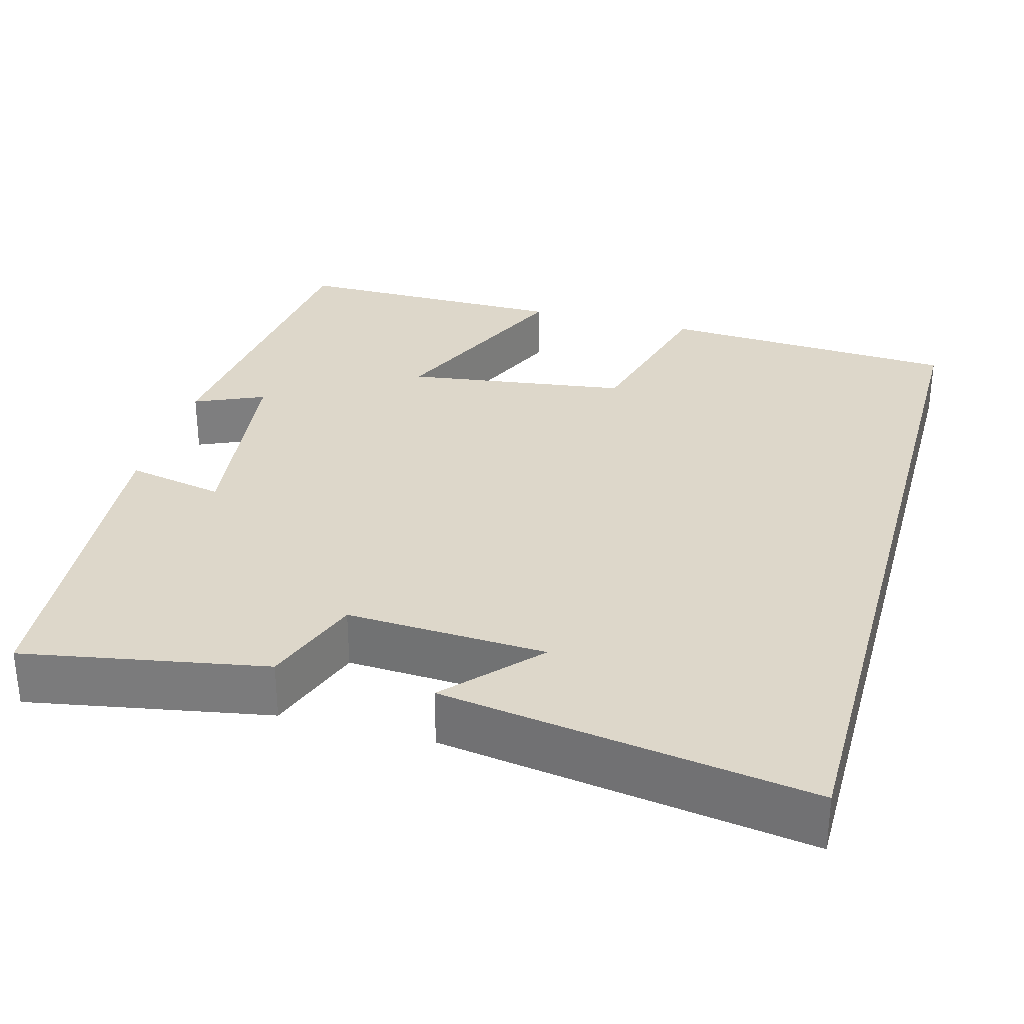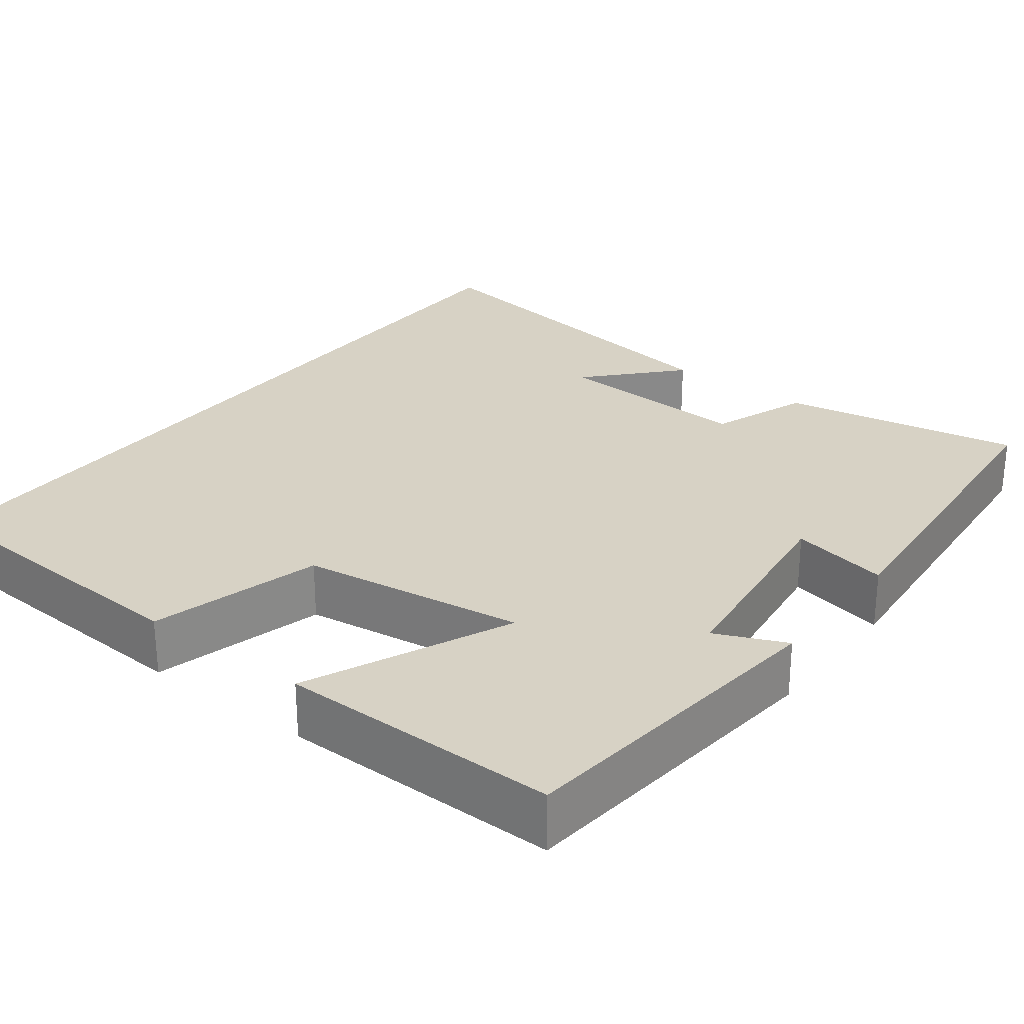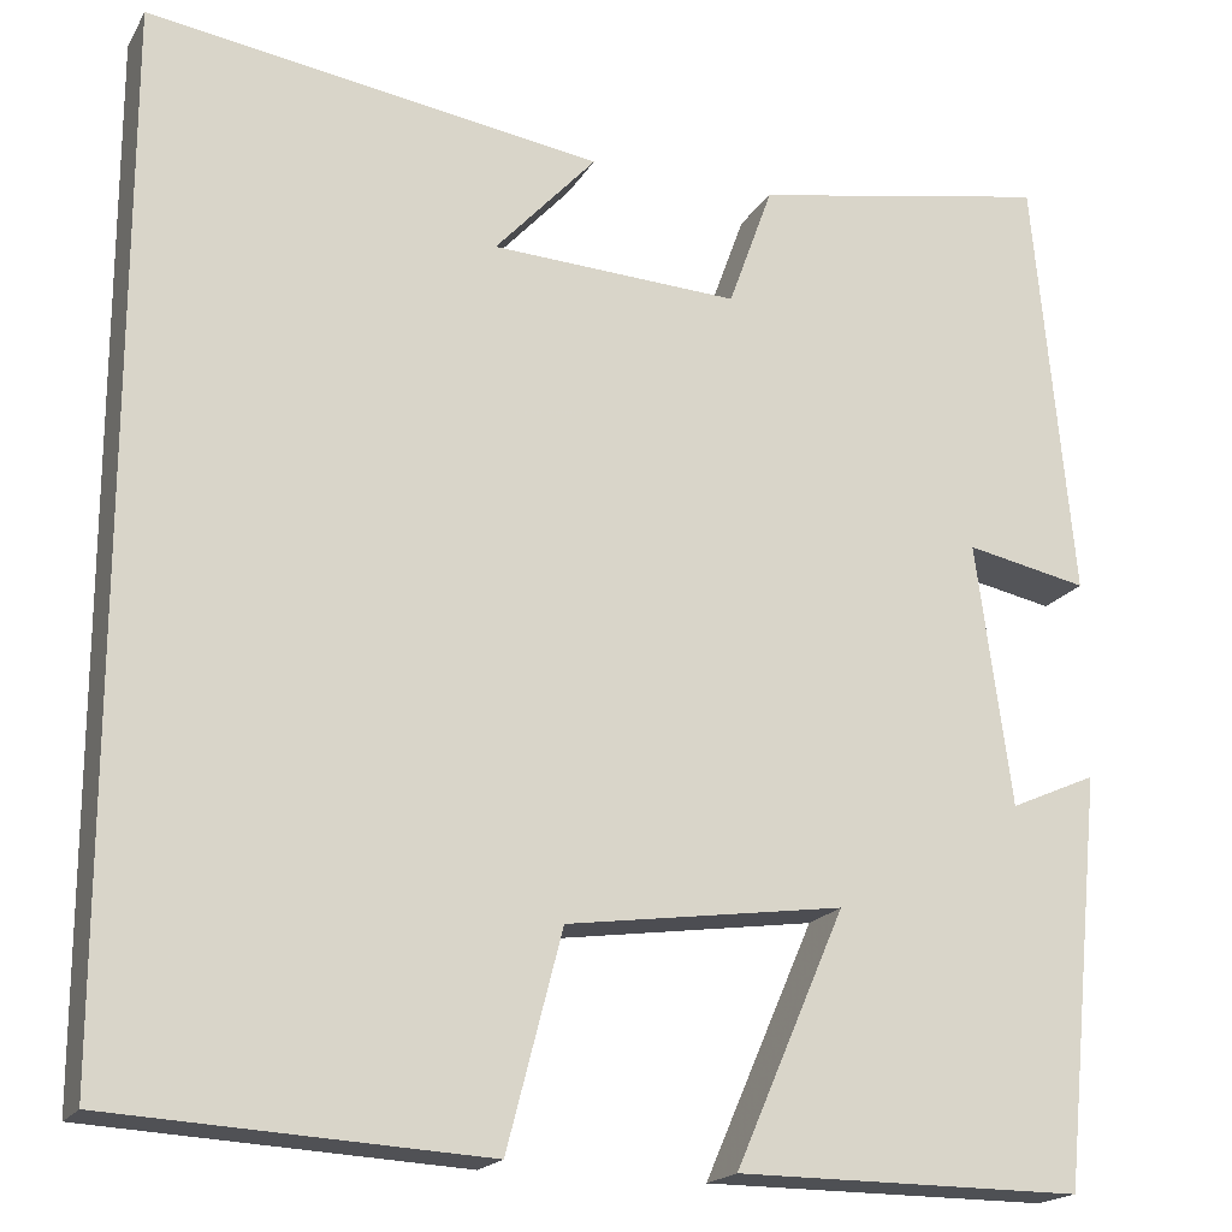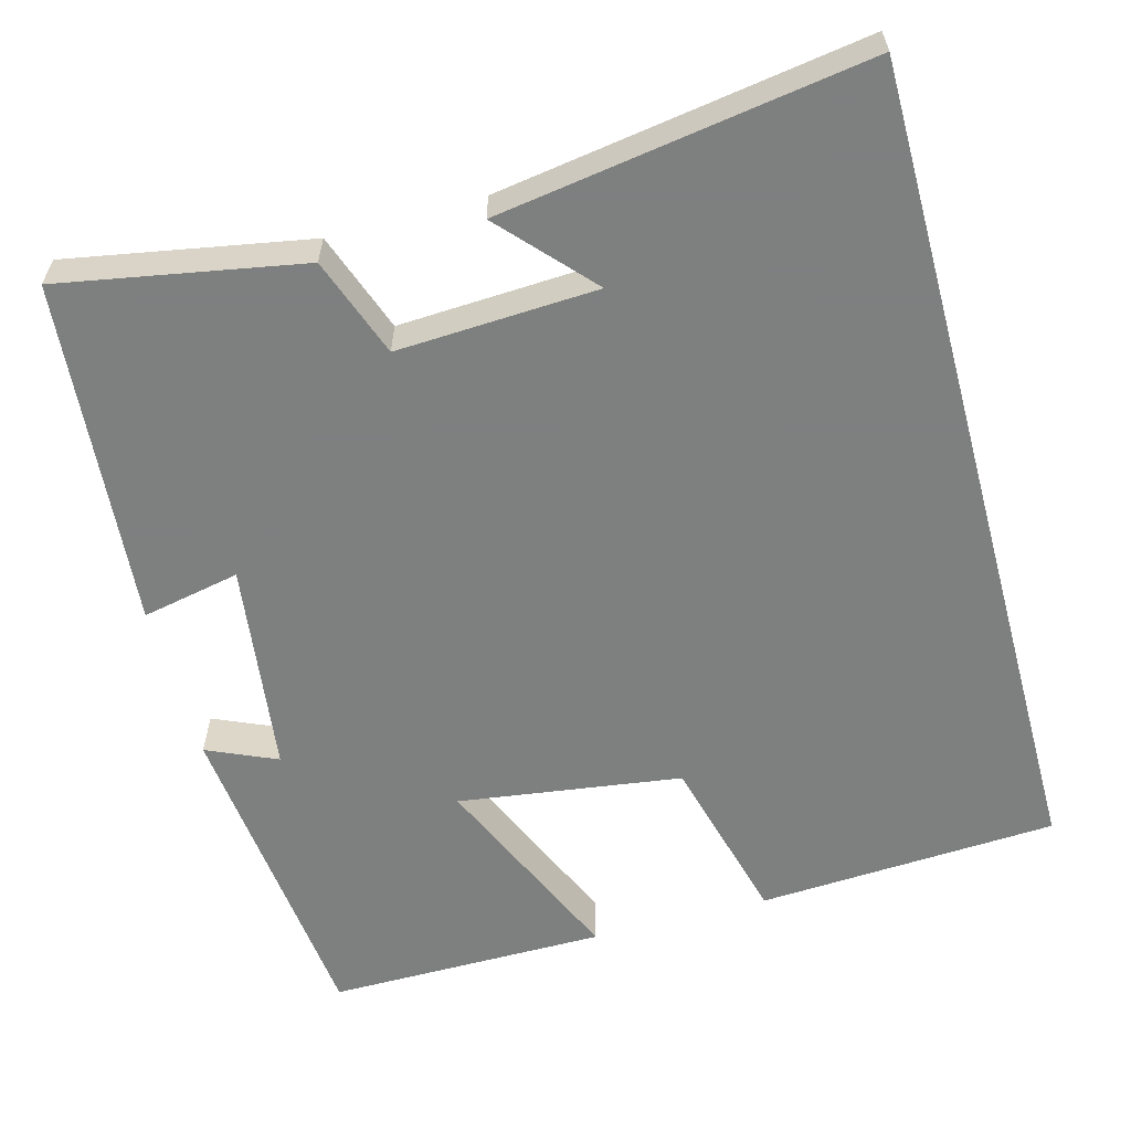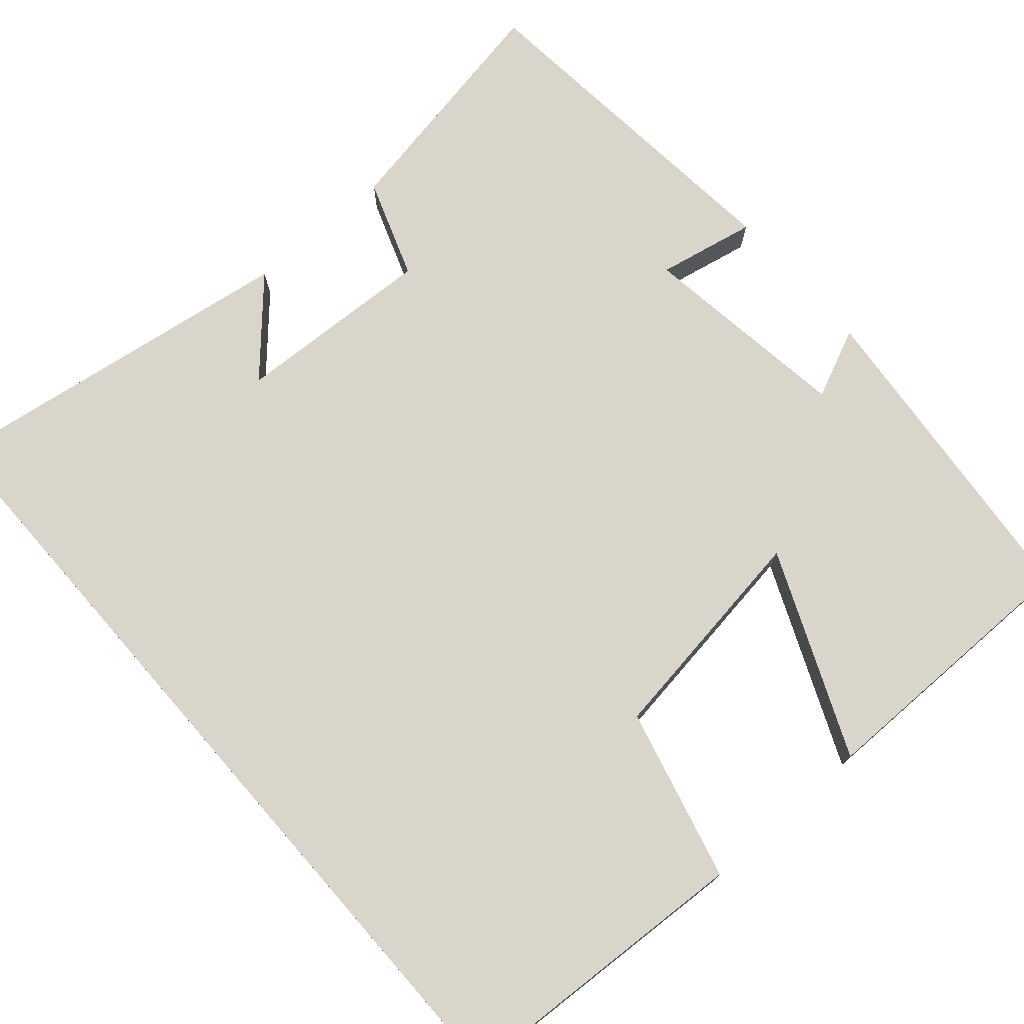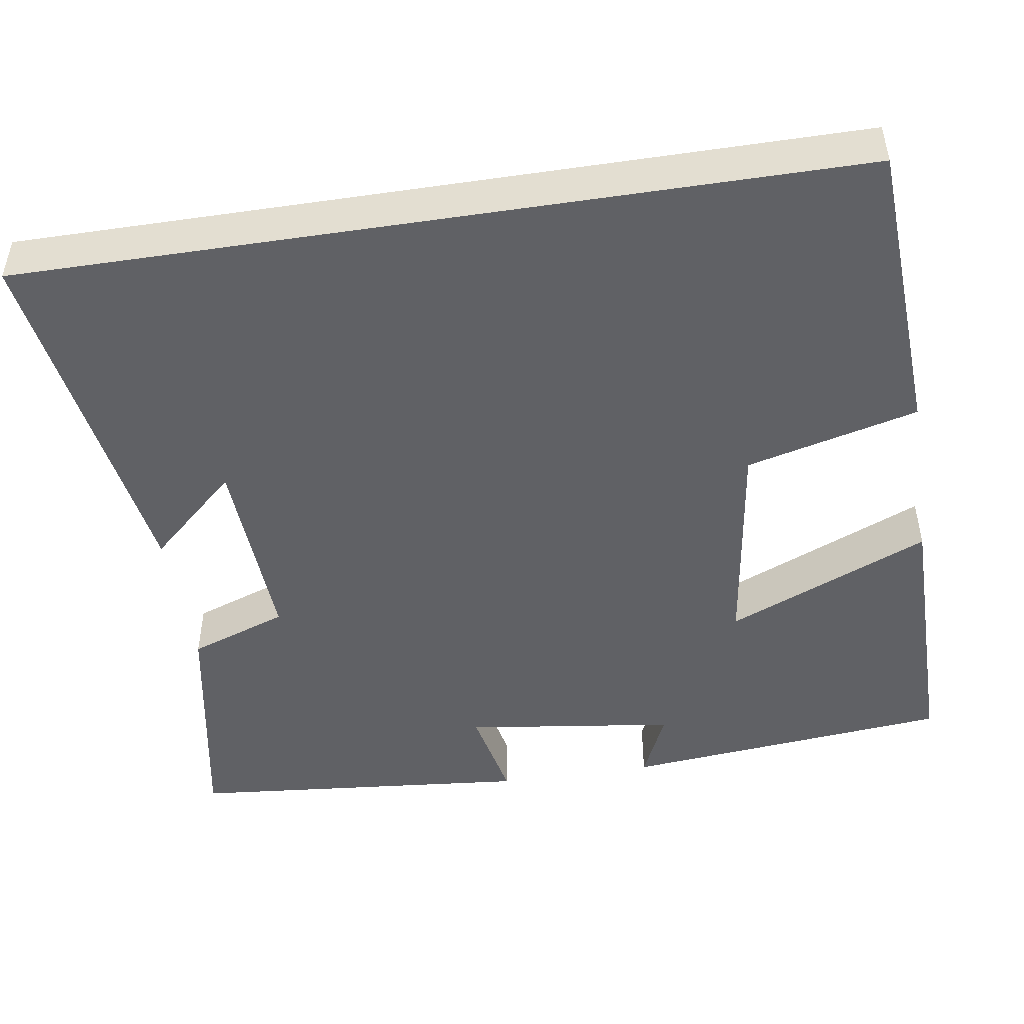
<metadata>
{"format":"obj","ext":"obj","renderer":"f3d","projection":"perspective","resolution":1024,"background":"white","views":[{"elev":30.9,"azim":15.5,"up":"+Y"},{"elev":27.3,"azim":-142.4,"up":"+Y"},{"elev":-18.9,"azim":158.0,"up":"+Z"},{"elev":-59.6,"azim":15.3,"up":"+Y"},{"elev":74.4,"azim":138.8,"up":"+Y"},{"elev":-47.6,"azim":98.9,"up":"+Y"}]}
</metadata>
<code>
v -0.458 0.07 -0.501
v -0.5 0.07 -0.084
v -0.412 0.07 -0.123
v -0.376 0.07 0.145
v -0.5 0.07 0.12
v -0.46 0.07 0.556
v -0.156 0.07 0.5
v -0.111 0.07 0.375
v 0.141 0.07 0.387
v 0.038 0.07 0.5
v 0.5 0.07 0.569
v 0.5 0.07 -0.479
v 0.121 0.07 -0.5
v 0.065 0.07 -0.283
v -0.217 0.07 -0.243
v -0.105 0.07 -0.5
v -0.458 0 -0.501
v -0.5 0 -0.084
v -0.412 0 -0.123
v -0.376 0 0.145
v -0.5 0 0.12
v -0.46 0 0.556
v -0.156 0 0.5
v -0.111 0 0.375
v 0.141 0 0.387
v 0.038 0 0.5
v 0.5 0 0.569
v 0.5 0 -0.479
v 0.121 0 -0.5
v 0.065 0 -0.283
v -0.217 0 -0.243
v -0.105 0 -0.5
f 15 16 1 2
f 11 12 13 14
f 9 10 11
f 9 11 14 15
f 5 6 7 8
f 4 5 8 9
f 3 4 9 15
f 2 3 15
f 18 17 32 31
f 30 29 28 27
f 27 26 25
f 31 30 27 25
f 24 23 22 21
f 25 24 21 20
f 31 25 20 19
f 31 19 18
f 1 17 18 2
f 2 18 19 3
f 3 19 20 4
f 4 20 21 5
f 5 21 22 6
f 6 22 23 7
f 7 23 24 8
f 8 24 25 9
f 9 25 26 10
f 10 26 27 11
f 11 27 28 12
f 12 28 29 13
f 13 29 30 14
f 14 30 31 15
f 15 31 32 16
f 16 32 17 1

</code>
